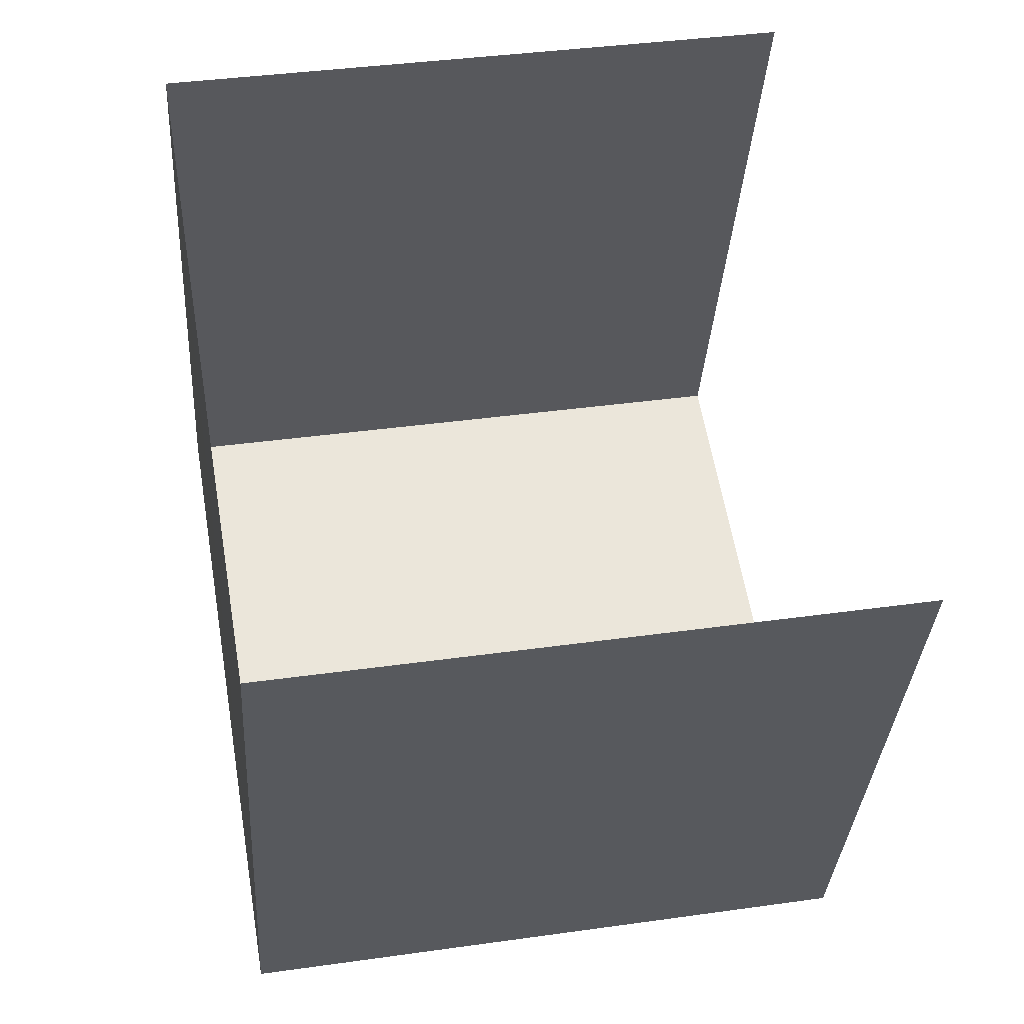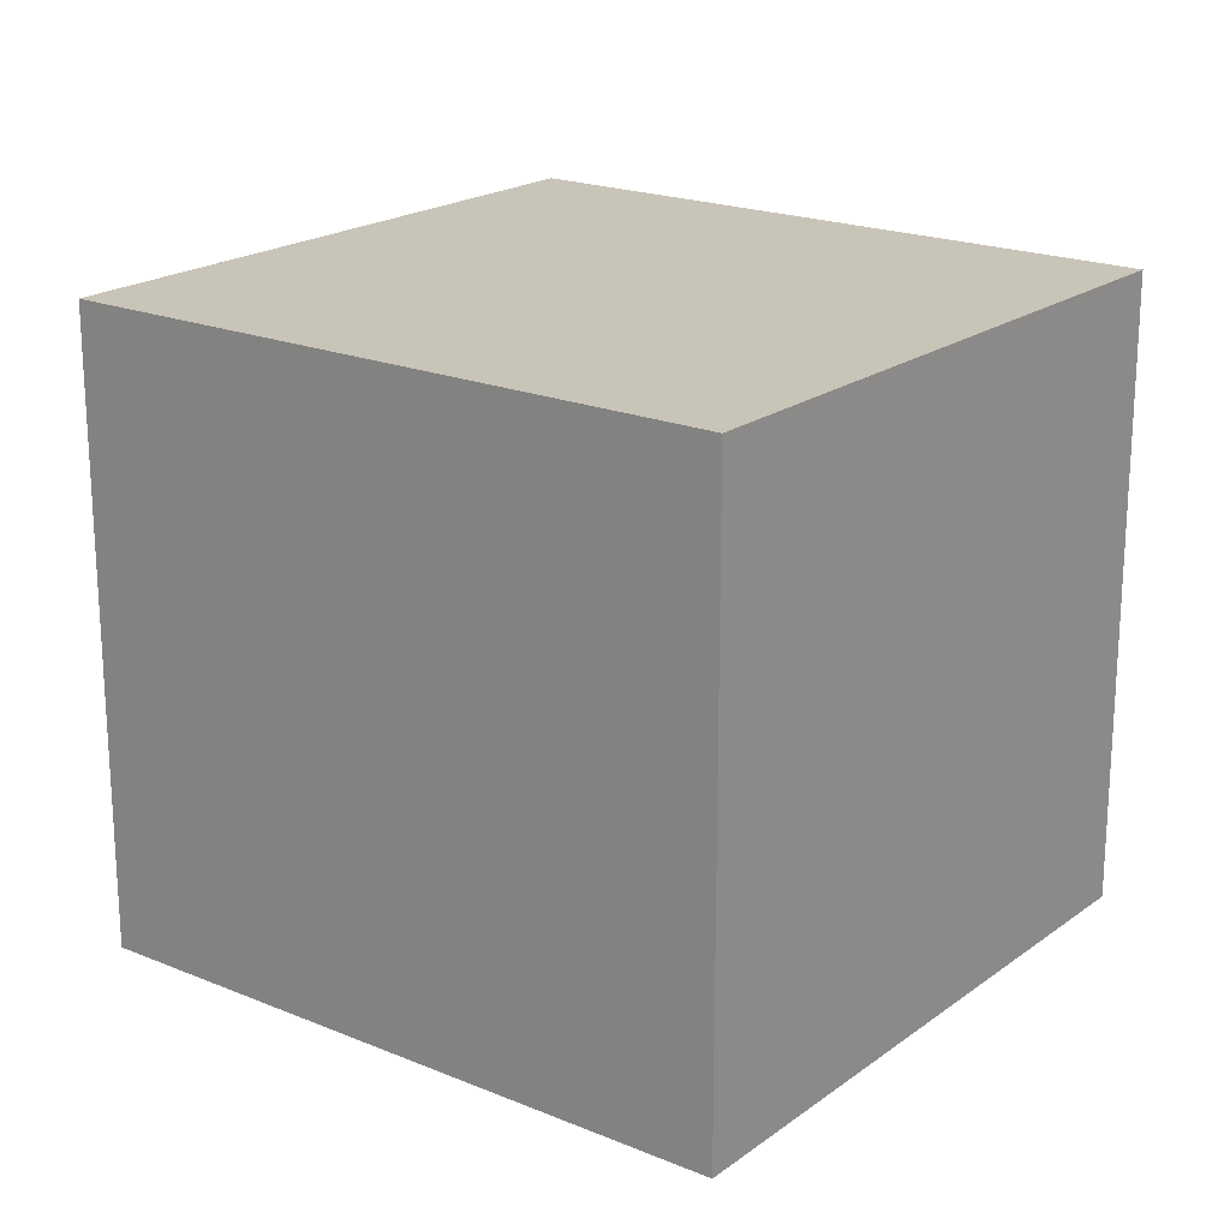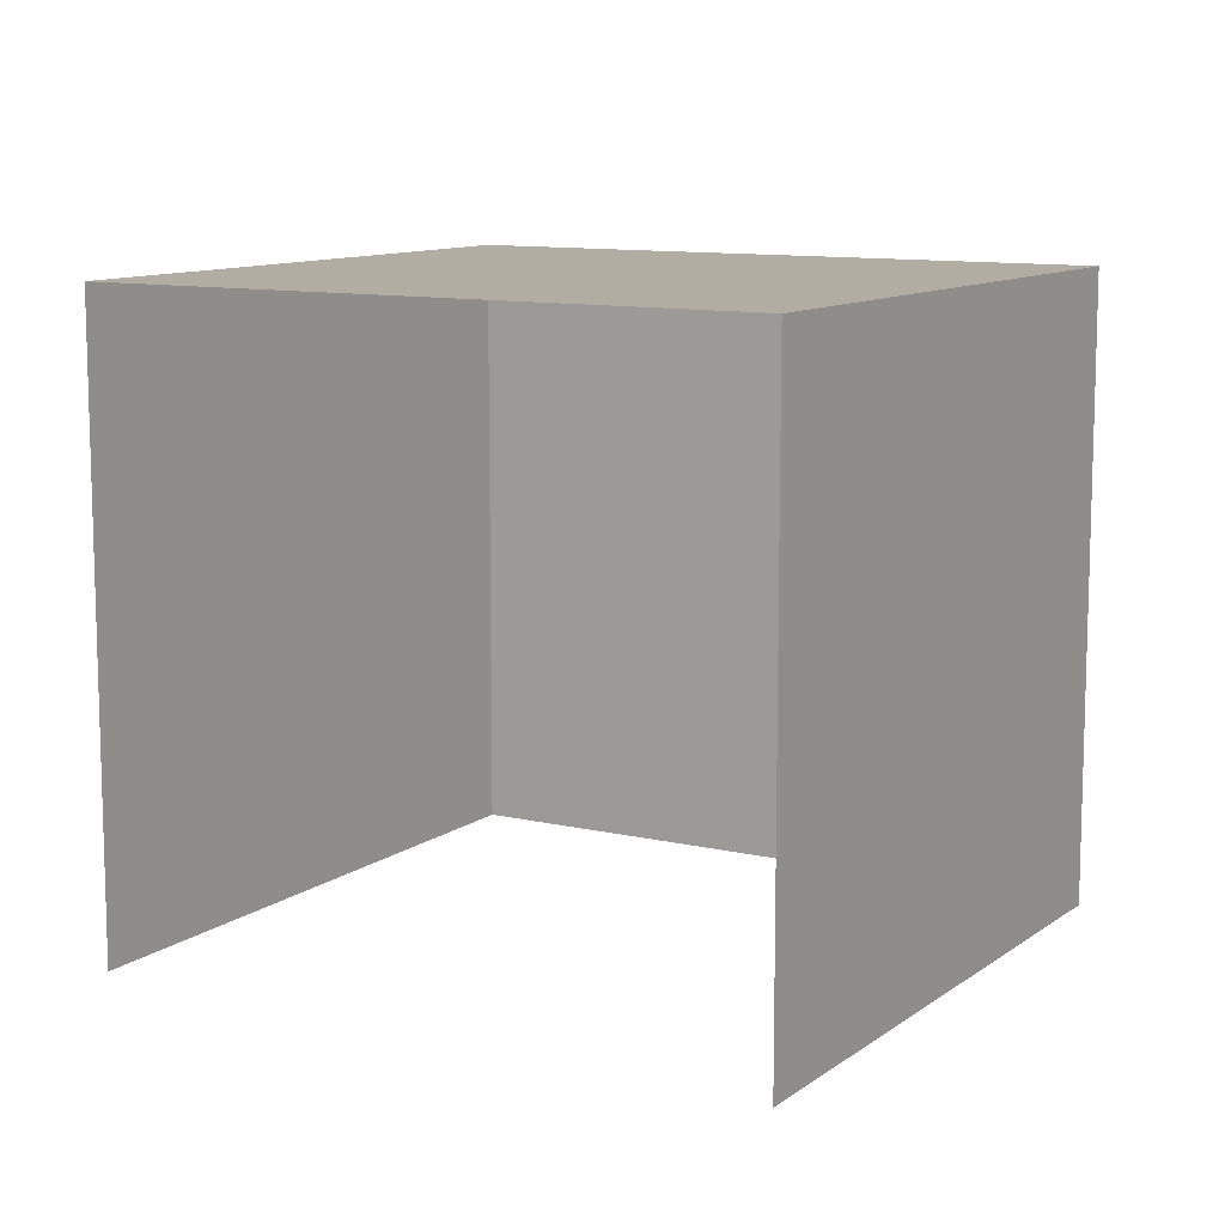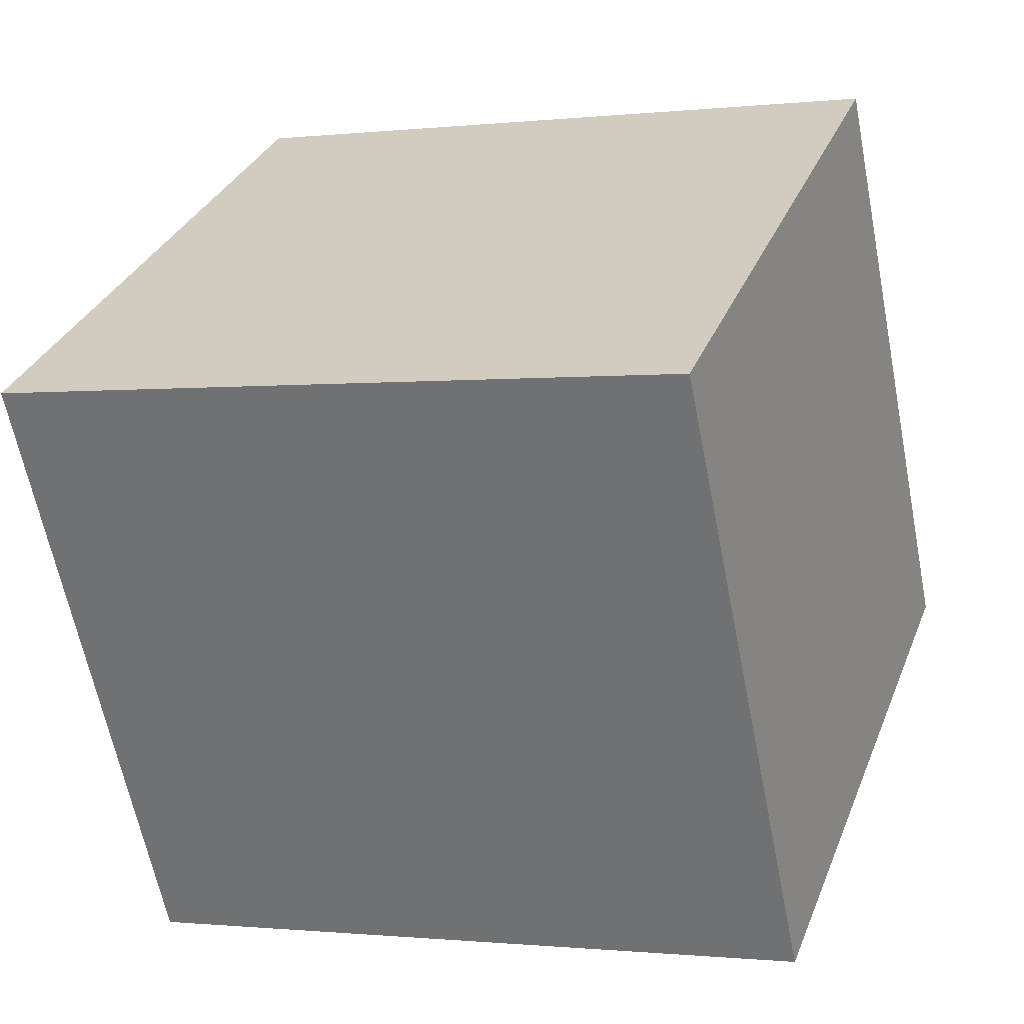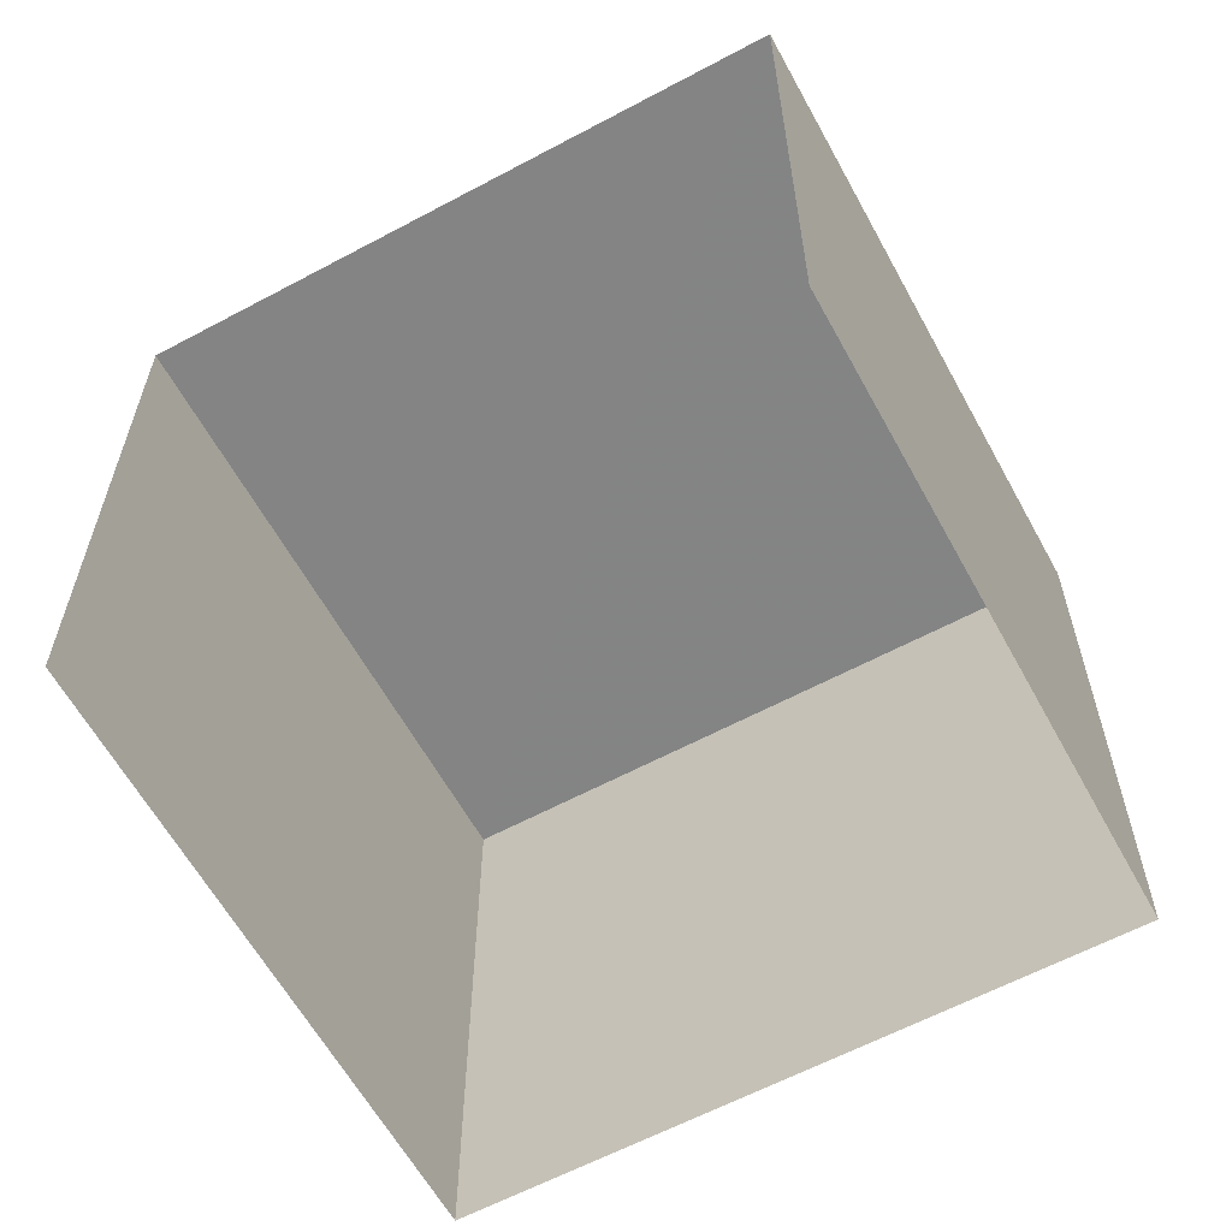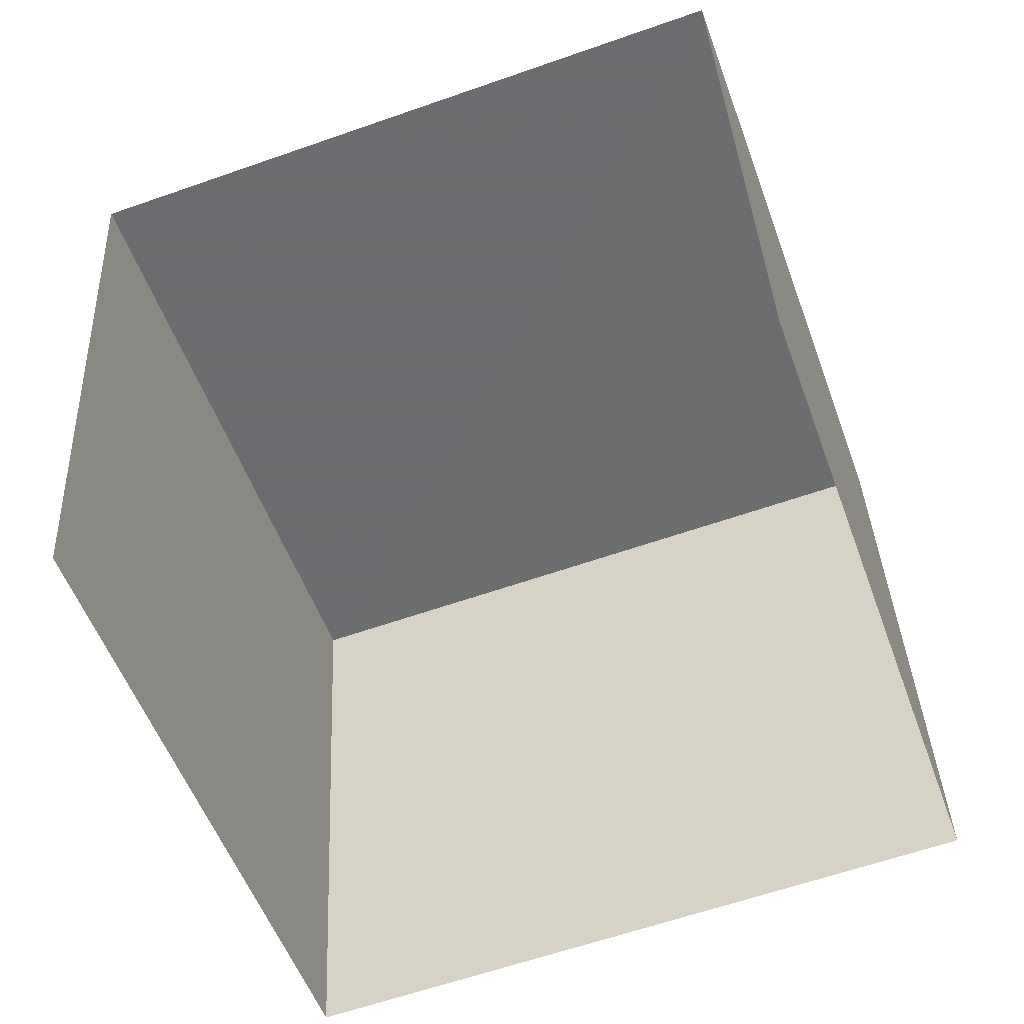
<metadata>
{"format":"obj","ext":"obj","renderer":"f3d","projection":"perspective","resolution":1024,"background":"white","views":[{"elev":38.4,"azim":79.9,"up":"+Y"},{"elev":20.1,"azim":17.5,"up":"+Z"},{"elev":10.6,"azim":-168.8,"up":"+Z"},{"elev":-62.6,"azim":10.9,"up":"+Y"},{"elev":-61.3,"azim":-170.9,"up":"+Z"},{"elev":36.3,"azim":177.4,"up":"+Y"}]}
</metadata>
<code>
v -2.244e+05 -1.279e+05 14.43
v -2.244e+05 -1.278e+05 14.43
v -2.244e+05 -1.278e+05 14.43
v -2.244e+05 -1.278e+05 14.43
v -2.244e+05 -1.278e+05 17.23
v -2.244e+05 -1.279e+05 17.23
v -2.244e+05 -1.278e+05 17.23
v -2.244e+05 -1.278e+05 17.23
f 1 2 3
f 1 4 2
f 5 3 2
f 5 7 3
f 5 6 7
f 5 8 6
f 8 4 1
f 6 8 1
f 7 1 3
f 7 6 1
f 8 2 4
f 8 5 2

</code>
